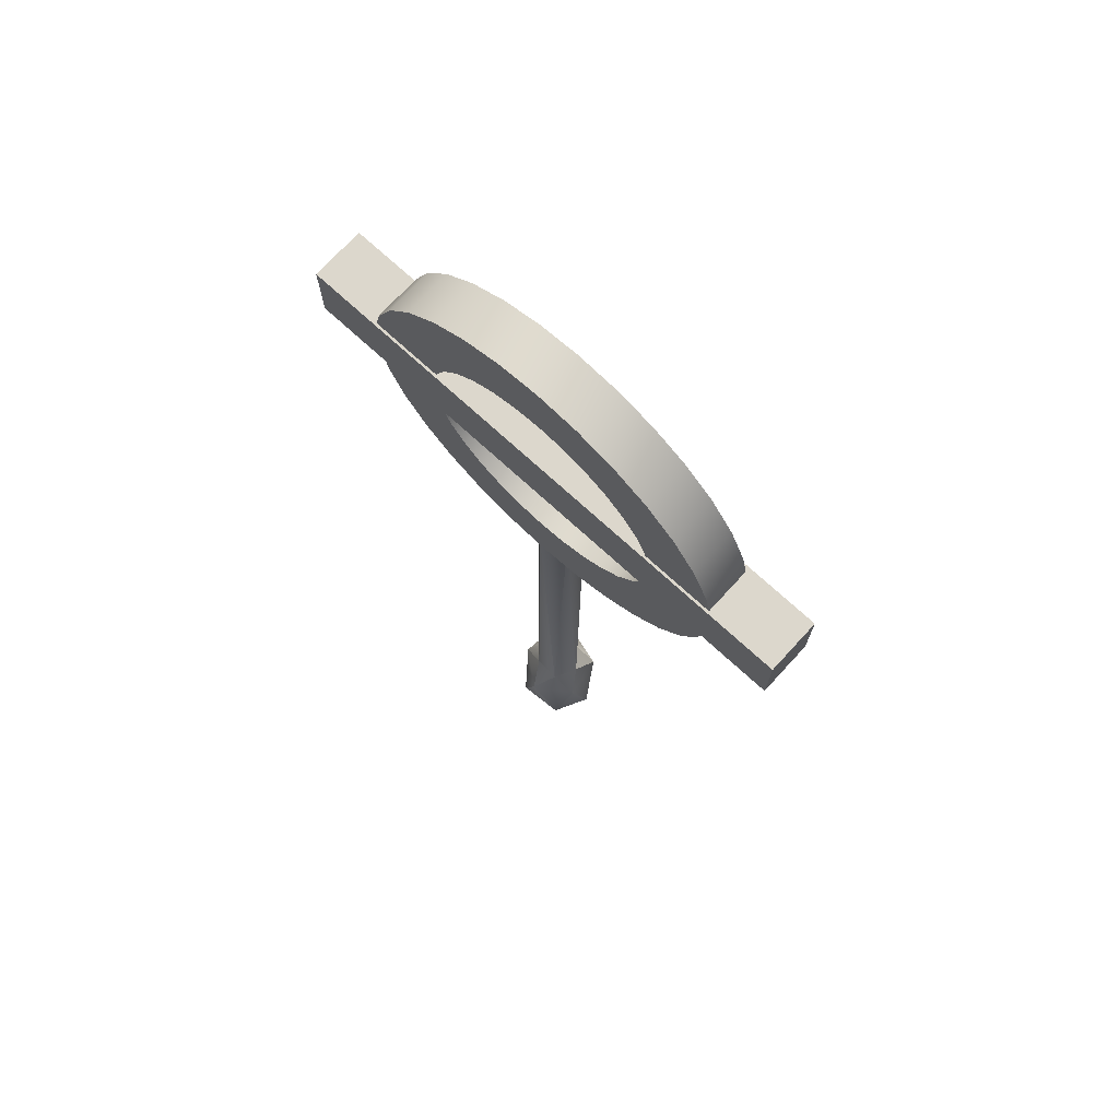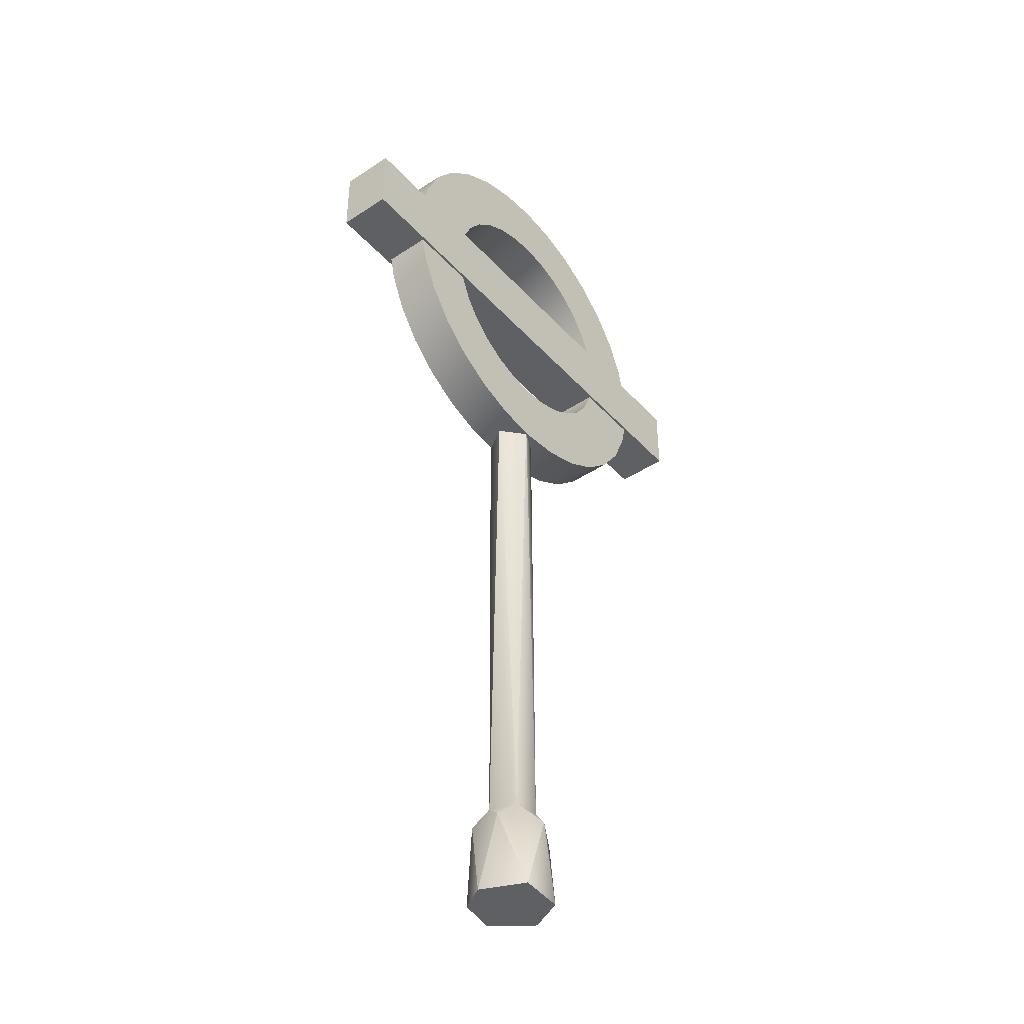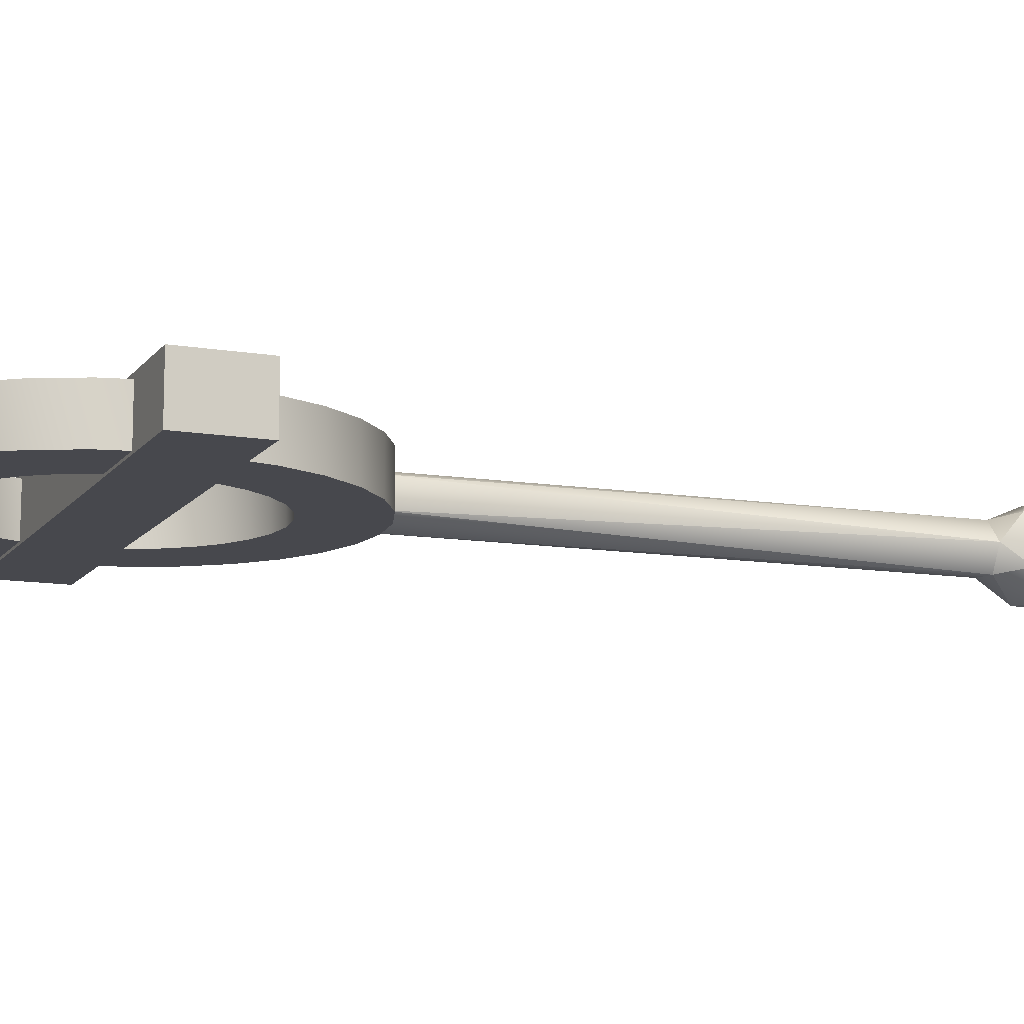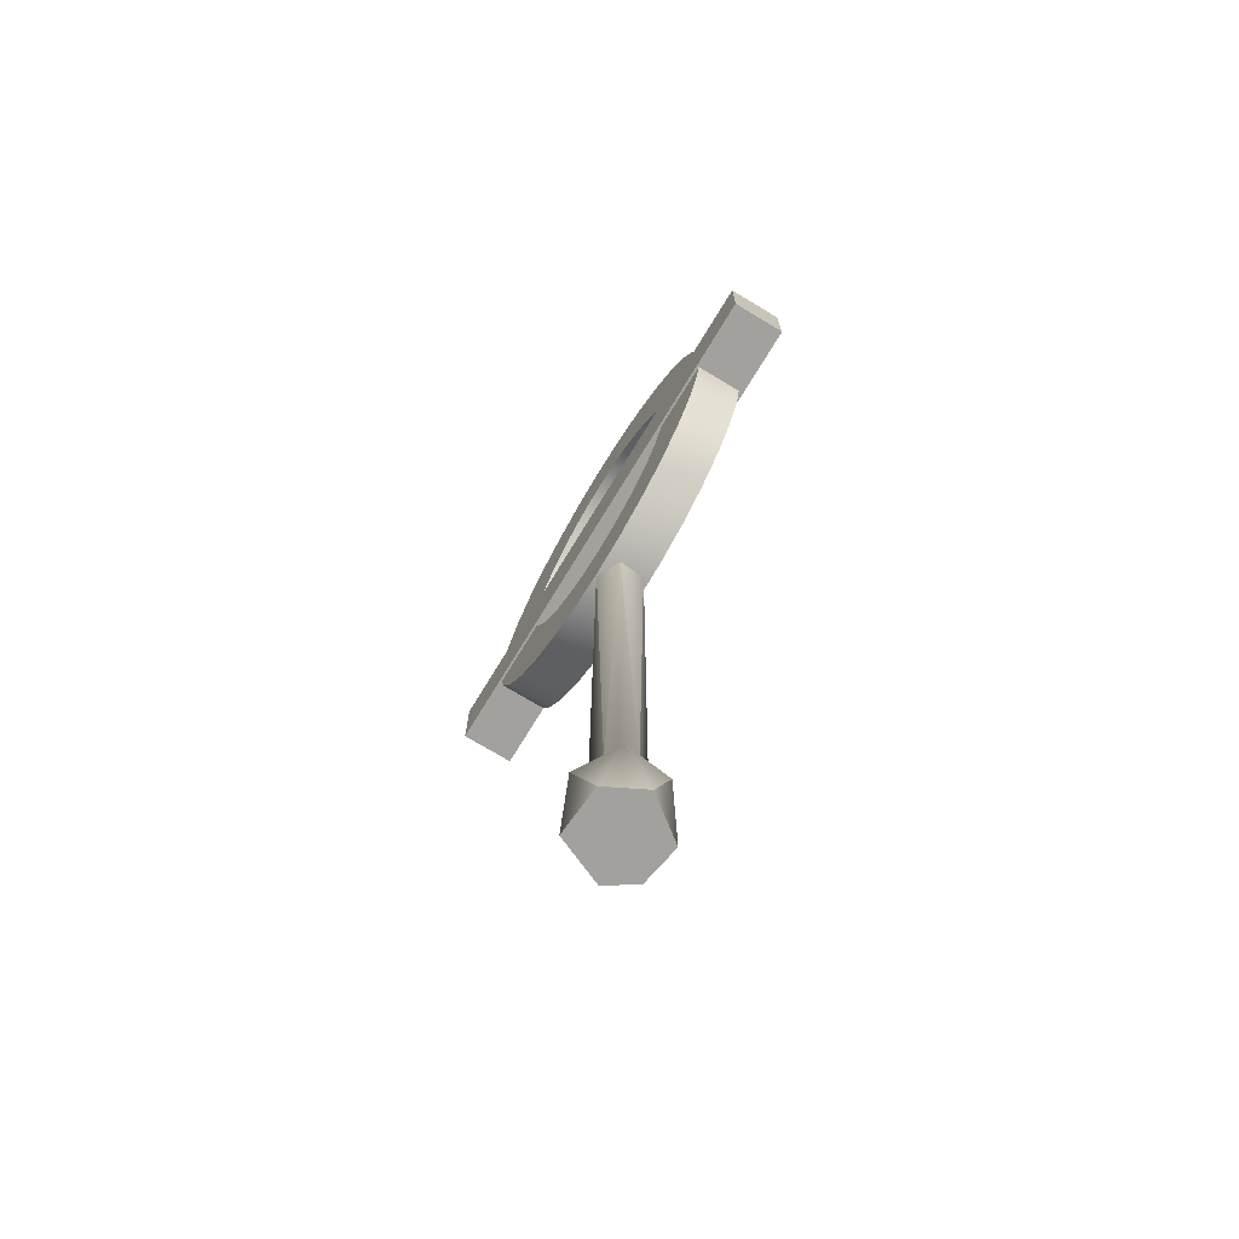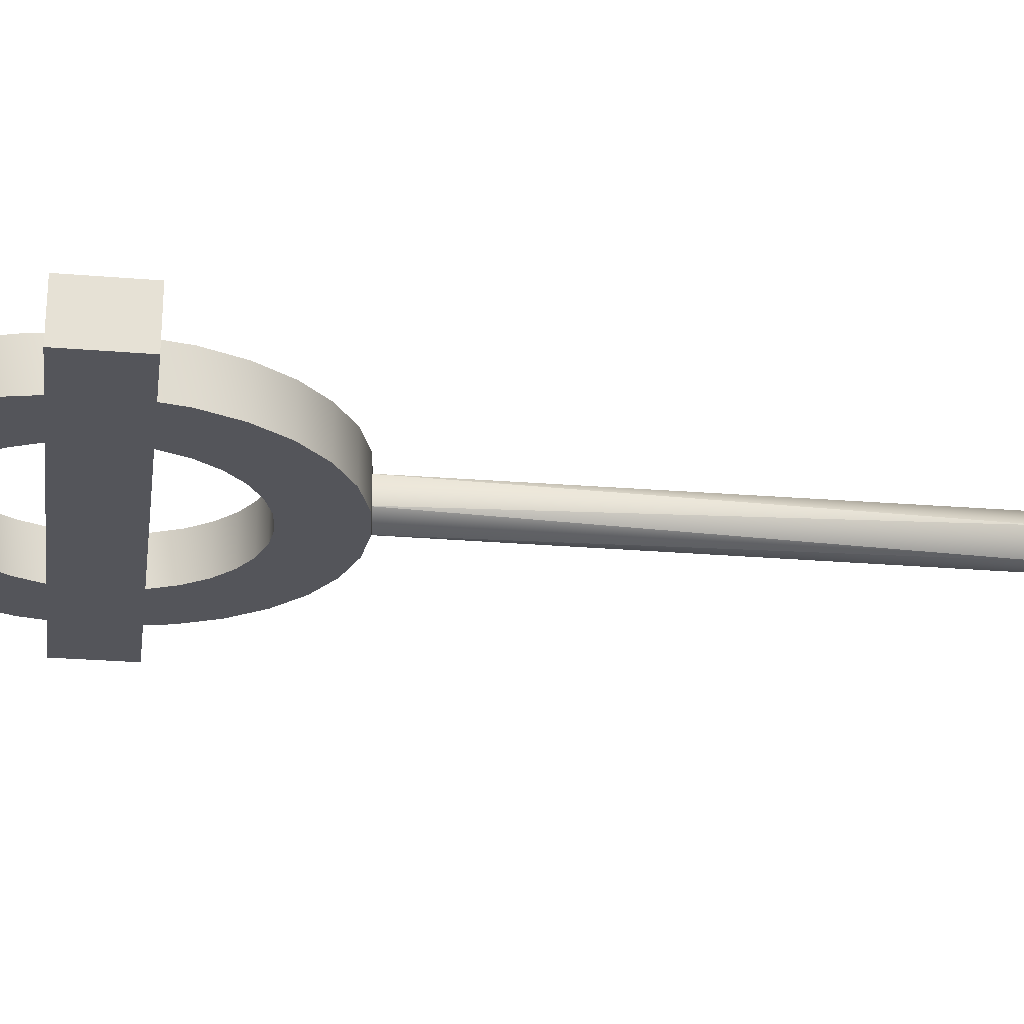
<metadata>
{"format":"obj","ext":"obj","renderer":"f3d","projection":"perspective","resolution":1024,"background":"white","views":[{"elev":73.0,"azim":-137.5,"up":"+Y"},{"elev":-42.7,"azim":128.3,"up":"+Y"},{"elev":-11.9,"azim":-112.1,"up":"+Z"},{"elev":-72.1,"azim":-121.2,"up":"+Y"},{"elev":-24.9,"azim":-97.8,"up":"+Z"}]}
</metadata>
<code>
v  -26.46 76.34 -5.877
v  -26.46 83.71 -5.877
v  26.33 83.71 -5.877
v  26.33 76.34 -5.877
v  -26.46 76.34 -0.4897
v  26.33 76.34 -0.4897
v  26.33 83.71 -0.4897
v  -26.46 83.71 -0.4897
v  -26.46 76.34 -5.877
v  26.33 76.34 -5.877
v  26.33 76.34 -0.4897
v  -26.46 76.34 -0.4897
v  26.33 76.34 -5.877
v  26.33 83.71 -5.877
v  26.33 83.71 -0.4897
v  26.33 76.34 -0.4897
v  26.33 83.71 -5.877
v  -26.46 83.71 -5.877
v  -26.46 83.71 -0.4897
v  26.33 83.71 -0.4897
v  -26.46 83.71 -5.877
v  -26.46 76.34 -5.877
v  -26.46 76.34 -0.4897
v  -26.46 83.71 -0.4897
o Box031
g Box031
f 1 2 3
f 3 4 1
f 5 6 7
f 7 8 5
f 9 10 11
f 11 12 9
f 13 14 15
f 15 16 13
f 17 18 19
f 19 20 17
f 21 22 23
f 23 24 21
v  0.2704 7.786 -7.276
v  2.19 0.4703 -6.779
v  -2.407 0.465 -6.428
v  0.297 61.34 -5.491
v  -1.171 10.26 -5.201
v  1.5 10.26 -4.982
v  -3.661 8.089 -4.85
v  3.8 8.132 -4.454
v  -2.102 61.34 -4.285
v  2.417 61.34 -3.324
v  -4.226 0.4655 -2.876
v  -2.396 10.26 -2.818
v  4.06 0.4652 -2.437
v  2.343 10.21 -2.304
v  -1.906 61.34 -1.607
v  3.453 7.982 -1.13
v  0.766 61.33 -0.7403
v  -0.1357 9.97 -0.6315
v  -2.992 8.415 -0.38
v  2.407 0.4652 0.2419
v  -1.416 0.4655 0.8944
v  0.7415 6.179 0.9572
o Line012_3_0
g Line012_3_0
f 27 44 45
f 45 44 46
f 44 40 46
f 46 40 42
f 42 40 38
f 42 38 41
f 27 37 44
f 44 37 40
f 38 34 41
f 41 34 28
f 37 32 40
f 40 32 38
f 27 26 37
f 37 26 32
f 32 30 38
f 38 30 34
f 26 25 32
f 32 25 30
f 30 28 34
f 25 29 30
f 30 29 28
f 26 27 25
f 27 31 25
f 25 31 29
f 29 33 28
f 27 35 31
f 31 36 29
f 29 36 33
f 35 43 31
f 31 43 36
f 36 39 33
f 33 39 28
f 27 45 35
f 35 45 43
f 43 42 36
f 36 42 39
f 45 46 43
f 43 46 42
f 42 41 39
f 39 41 28
v  -0.02025 99.7 -5.635
v  4.071 99.27 -0.9696
v  4.071 99.27 -5.635
v  -0.02025 99.7 -0.9696
v  -0.02025 99.7 -0.9696
v  2.611 92.4 -0.9696
v  4.071 99.27 -0.9696
v  -0.02025 92.68 -0.9696
v  -0.02025 92.68 -0.9696
v  2.611 92.4 -5.635
v  2.611 92.4 -0.9696
v  -0.02025 92.68 -5.635
v  -0.02025 92.68 -5.635
v  4.071 99.27 -5.635
v  2.611 92.4 -5.635
v  -0.02025 99.7 -5.635
v  7.983 98 -0.9696
v  7.983 98 -5.635
v  5.127 91.59 -0.9696
v  7.983 98 -0.9696
v  5.127 91.59 -5.635
v  5.127 91.59 -0.9696
v  7.983 98 -5.635
v  5.127 91.59 -5.635
v  11.55 95.94 -0.9696
v  11.55 95.94 -5.635
v  7.418 90.26 -0.9696
v  11.55 95.94 -0.9696
v  7.418 90.26 -5.635
v  7.418 90.26 -0.9696
v  11.55 95.94 -5.635
v  7.418 90.26 -5.635
v  14.6 93.19 -0.9696
v  14.6 93.19 -5.635
v  9.384 88.49 -0.9696
v  14.6 93.19 -0.9696
v  9.384 88.49 -5.635
v  9.384 88.49 -0.9696
v  14.6 93.19 -5.635
v  9.384 88.49 -5.635
v  17.02 89.86 -0.9696
v  17.02 89.86 -5.635
v  10.94 86.35 -0.9696
v  17.02 89.86 -0.9696
v  10.94 86.35 -5.635
v  10.94 86.35 -0.9696
v  17.02 89.86 -5.635
v  10.94 86.35 -5.635
v  18.69 86.11 -0.9696
v  18.69 86.11 -5.635
v  12.02 83.94 -0.9696
v  18.69 86.11 -0.9696
v  12.02 83.94 -5.635
v  12.02 83.94 -0.9696
v  18.69 86.11 -5.635
v  12.02 83.94 -5.635
v  19.55 82.08 -0.9696
v  19.55 82.08 -5.635
v  12.57 81.35 -0.9696
v  19.55 82.08 -0.9696
v  12.57 81.35 -5.635
v  12.57 81.35 -0.9696
v  19.55 82.08 -5.635
v  12.57 81.35 -5.635
v  19.55 77.97 -0.9696
v  19.55 77.97 -5.635
v  12.57 78.7 -0.9696
v  19.55 77.97 -0.9696
v  12.57 78.7 -5.635
v  12.57 78.7 -0.9696
v  19.55 77.97 -5.635
v  12.57 78.7 -5.635
v  18.69 73.94 -0.9696
v  18.69 73.94 -5.635
v  12.02 76.11 -0.9696
v  18.69 73.94 -0.9696
v  12.02 76.11 -5.635
v  12.02 76.11 -0.9696
v  18.69 73.94 -5.635
v  12.02 76.11 -5.635
v  17.02 70.19 -0.9696
v  17.02 70.19 -5.635
v  10.94 73.7 -0.9696
v  17.02 70.19 -0.9696
v  10.94 73.7 -5.635
v  10.94 73.7 -0.9696
v  17.02 70.19 -5.635
v  10.94 73.7 -5.635
v  14.6 66.86 -0.9696
v  14.6 66.86 -5.635
v  9.384 71.56 -0.9696
v  14.6 66.86 -0.9696
v  9.384 71.56 -5.635
v  9.384 71.56 -0.9696
v  14.6 66.86 -5.635
v  9.384 71.56 -5.635
v  11.55 64.11 -0.9696
v  11.55 64.11 -5.635
v  7.418 69.79 -0.9696
v  11.55 64.11 -0.9696
v  7.418 69.79 -5.635
v  7.418 69.79 -0.9696
v  11.55 64.11 -5.635
v  7.418 69.79 -5.635
v  7.983 62.05 -0.9696
v  7.983 62.05 -5.635
v  5.127 68.46 -0.9696
v  7.983 62.05 -0.9696
v  5.127 68.46 -5.635
v  5.127 68.46 -0.9696
v  7.983 62.05 -5.635
v  5.127 68.46 -5.635
v  4.071 60.78 -0.9696
v  4.071 60.78 -5.635
v  2.611 67.65 -0.9696
v  4.071 60.78 -0.9696
v  2.611 67.65 -5.635
v  2.611 67.65 -0.9696
v  4.071 60.78 -5.635
v  2.611 67.65 -5.635
v  -0.02025 60.35 -0.9696
v  -0.02025 60.35 -5.635
v  -0.02025 67.37 -0.9696
v  -0.02025 60.35 -0.9696
v  -0.02025 67.37 -5.635
v  -0.02025 67.37 -0.9696
v  -0.02025 60.35 -5.635
v  -0.02025 67.37 -5.635
v  -4.111 60.78 -0.9696
v  -4.111 60.78 -5.635
v  -2.651 67.65 -0.9696
v  -4.111 60.78 -0.9696
v  -2.651 67.65 -5.635
v  -2.651 67.65 -0.9696
v  -4.111 60.78 -5.635
v  -2.651 67.65 -5.635
v  -8.024 62.05 -0.9696
v  -8.024 62.05 -5.635
v  -5.167 68.46 -0.9696
v  -8.024 62.05 -0.9696
v  -5.167 68.46 -5.635
v  -5.167 68.46 -0.9696
v  -8.024 62.05 -5.635
v  -5.167 68.46 -5.635
v  -11.59 64.11 -0.9696
v  -11.59 64.11 -5.635
v  -7.459 69.79 -0.9696
v  -11.59 64.11 -0.9696
v  -7.459 69.79 -5.635
v  -7.459 69.79 -0.9696
v  -11.59 64.11 -5.635
v  -7.459 69.79 -5.635
v  -14.64 66.86 -0.9696
v  -14.64 66.86 -5.635
v  -9.425 71.56 -0.9696
v  -14.64 66.86 -0.9696
v  -9.425 71.56 -5.635
v  -9.425 71.56 -0.9696
v  -14.64 66.86 -5.635
v  -9.425 71.56 -5.635
v  -17.06 70.19 -0.9696
v  -17.06 70.19 -5.635
v  -10.98 73.7 -0.9696
v  -17.06 70.19 -0.9696
v  -10.98 73.7 -5.635
v  -10.98 73.7 -0.9696
v  -17.06 70.19 -5.635
v  -10.98 73.7 -5.635
v  -18.73 73.94 -0.9696
v  -18.73 73.94 -5.635
v  -12.06 76.11 -0.9696
v  -18.73 73.94 -0.9696
v  -12.06 76.11 -5.635
v  -12.06 76.11 -0.9696
v  -18.73 73.94 -5.635
v  -12.06 76.11 -5.635
v  -19.59 77.97 -0.9696
v  -19.59 77.97 -5.635
v  -12.61 78.7 -0.9696
v  -19.59 77.97 -0.9696
v  -12.61 78.7 -5.635
v  -12.61 78.7 -0.9696
v  -19.59 77.97 -5.635
v  -12.61 78.7 -5.635
v  -19.59 82.08 -0.9696
v  -19.59 82.08 -5.635
v  -12.61 81.35 -0.9696
v  -19.59 82.08 -0.9696
v  -12.61 81.35 -5.635
v  -12.61 81.35 -0.9696
v  -19.59 82.08 -5.635
v  -12.61 81.35 -5.635
v  -18.73 86.11 -0.9696
v  -18.73 86.11 -5.635
v  -12.06 83.94 -0.9696
v  -18.73 86.11 -0.9696
v  -12.06 83.94 -5.635
v  -12.06 83.94 -0.9696
v  -18.73 86.11 -5.635
v  -12.06 83.94 -5.635
v  -17.06 89.86 -0.9696
v  -17.06 89.86 -5.635
v  -10.98 86.35 -0.9696
v  -17.06 89.86 -0.9696
v  -10.98 86.35 -5.635
v  -10.98 86.35 -0.9696
v  -17.06 89.86 -5.635
v  -10.98 86.35 -5.635
v  -14.64 93.19 -0.9696
v  -14.64 93.19 -5.635
v  -9.425 88.49 -0.9696
v  -14.64 93.19 -0.9696
v  -9.425 88.49 -5.635
v  -9.425 88.49 -0.9696
v  -14.64 93.19 -5.635
v  -9.425 88.49 -5.635
v  -11.59 95.94 -0.9696
v  -11.59 95.94 -5.635
v  -7.459 90.26 -0.9696
v  -11.59 95.94 -0.9696
v  -7.459 90.26 -5.635
v  -7.459 90.26 -0.9696
v  -11.59 95.94 -5.635
v  -7.459 90.26 -5.635
v  -8.024 98 -0.9696
v  -8.024 98 -5.635
v  -5.167 91.59 -0.9696
v  -8.024 98 -0.9696
v  -5.167 91.59 -5.635
v  -5.167 91.59 -0.9696
v  -8.024 98 -5.635
v  -5.167 91.59 -5.635
v  -4.111 99.27 -0.9696
v  -4.111 99.27 -5.635
v  -2.651 92.4 -0.9696
v  -4.111 99.27 -0.9696
v  -2.651 92.4 -5.635
v  -2.651 92.4 -0.9696
v  -4.111 99.27 -5.635
v  -2.651 92.4 -5.635
o Tube031
g Tube031
f 47 48 49
f 47 50 48
f 51 52 53
f 51 54 52
f 55 56 57
f 55 58 56
f 59 60 61
f 59 62 60
f 49 63 64
f 49 48 63
f 53 65 66
f 53 52 65
f 57 67 68
f 57 56 67
f 61 69 70
f 61 60 69
f 64 71 72
f 64 63 71
f 66 73 74
f 66 65 73
f 68 75 76
f 68 67 75
f 70 77 78
f 70 69 77
f 72 79 80
f 72 71 79
f 74 81 82
f 74 73 81
f 76 83 84
f 76 75 83
f 78 85 86
f 78 77 85
f 80 87 88
f 80 79 87
f 82 89 90
f 82 81 89
f 84 91 92
f 84 83 91
f 86 93 94
f 86 85 93
f 88 95 96
f 88 87 95
f 90 97 98
f 90 89 97
f 92 99 100
f 92 91 99
f 94 101 102
f 94 93 101
f 96 103 104
f 96 95 103
f 98 105 106
f 98 97 105
f 100 107 108
f 100 99 107
f 102 109 110
f 102 101 109
f 104 111 112
f 104 103 111
f 106 113 114
f 106 105 113
f 108 115 116
f 108 107 115
f 110 117 118
f 110 109 117
f 112 119 120
f 112 111 119
f 114 121 122
f 114 113 121
f 116 123 124
f 116 115 123
f 118 125 126
f 118 117 125
f 120 127 128
f 120 119 127
f 122 129 130
f 122 121 129
f 124 131 132
f 124 123 131
f 126 133 134
f 126 125 133
f 128 135 136
f 128 127 135
f 130 137 138
f 130 129 137
f 132 139 140
f 132 131 139
f 134 141 142
f 134 133 141
f 136 143 144
f 136 135 143
f 138 145 146
f 138 137 145
f 140 147 148
f 140 139 147
f 142 149 150
f 142 141 149
f 144 151 152
f 144 143 151
f 146 153 154
f 146 145 153
f 148 155 156
f 148 147 155
f 150 157 158
f 150 149 157
f 152 159 160
f 152 151 159
f 154 161 162
f 154 153 161
f 156 163 164
f 156 155 163
f 158 165 166
f 158 157 165
f 160 167 168
f 160 159 167
f 162 169 170
f 162 161 169
f 164 171 172
f 164 163 171
f 166 173 174
f 166 165 173
f 168 175 176
f 168 167 175
f 170 177 178
f 170 169 177
f 172 179 180
f 172 171 179
f 174 181 182
f 174 173 181
f 176 183 184
f 176 175 183
f 178 185 186
f 178 177 185
f 180 187 188
f 180 179 187
f 182 189 190
f 182 181 189
f 184 191 192
f 184 183 191
f 186 193 194
f 186 185 193
f 188 195 196
f 188 187 195
f 190 197 198
f 190 189 197
f 192 199 200
f 192 191 199
f 194 201 202
f 194 193 201
f 196 203 204
f 196 195 203
f 198 205 206
f 198 197 205
f 200 207 208
f 200 199 207
f 202 209 210
f 202 201 209
f 204 211 212
f 204 203 211
f 206 213 214
f 206 205 213
f 208 215 216
f 208 207 215
f 210 217 218
f 210 209 217
f 212 219 220
f 212 211 219
f 214 221 222
f 214 213 221
f 216 223 224
f 216 215 223
f 218 225 226
f 218 217 225
f 220 227 228
f 220 219 227
f 222 229 230
f 222 221 229
f 224 231 232
f 224 223 231
f 226 233 234
f 226 225 233
f 228 235 236
f 228 227 235
f 230 237 238
f 230 229 237
f 232 239 240
f 232 231 239
f 234 241 242
f 234 233 241
f 236 243 244
f 236 235 243
f 238 245 246
f 238 237 245
f 240 247 248
f 240 239 247
f 242 249 250
f 242 241 249
f 244 251 252
f 244 243 251
f 246 253 254
f 246 245 253
f 248 255 256
f 248 247 255
f 250 257 258
f 250 249 257
f 252 259 260
f 252 251 259
f 254 261 262
f 254 253 261
f 256 263 264
f 256 255 263
f 258 265 266
f 258 257 265
f 260 267 268
f 260 259 267
f 262 269 270
f 262 261 269
f 264 271 272
f 264 263 271
f 266 273 274
f 266 265 273
f 268 275 276
f 268 267 275
f 270 277 278
f 270 269 277
f 272 279 280
f 272 271 279
f 274 281 282
f 274 273 281
f 276 283 284
f 276 275 283
f 278 285 286
f 278 277 285
f 280 50 47
f 280 279 50
f 282 54 51
f 282 281 54
f 284 58 55
f 284 283 58
f 286 62 59
f 286 285 62

</code>
